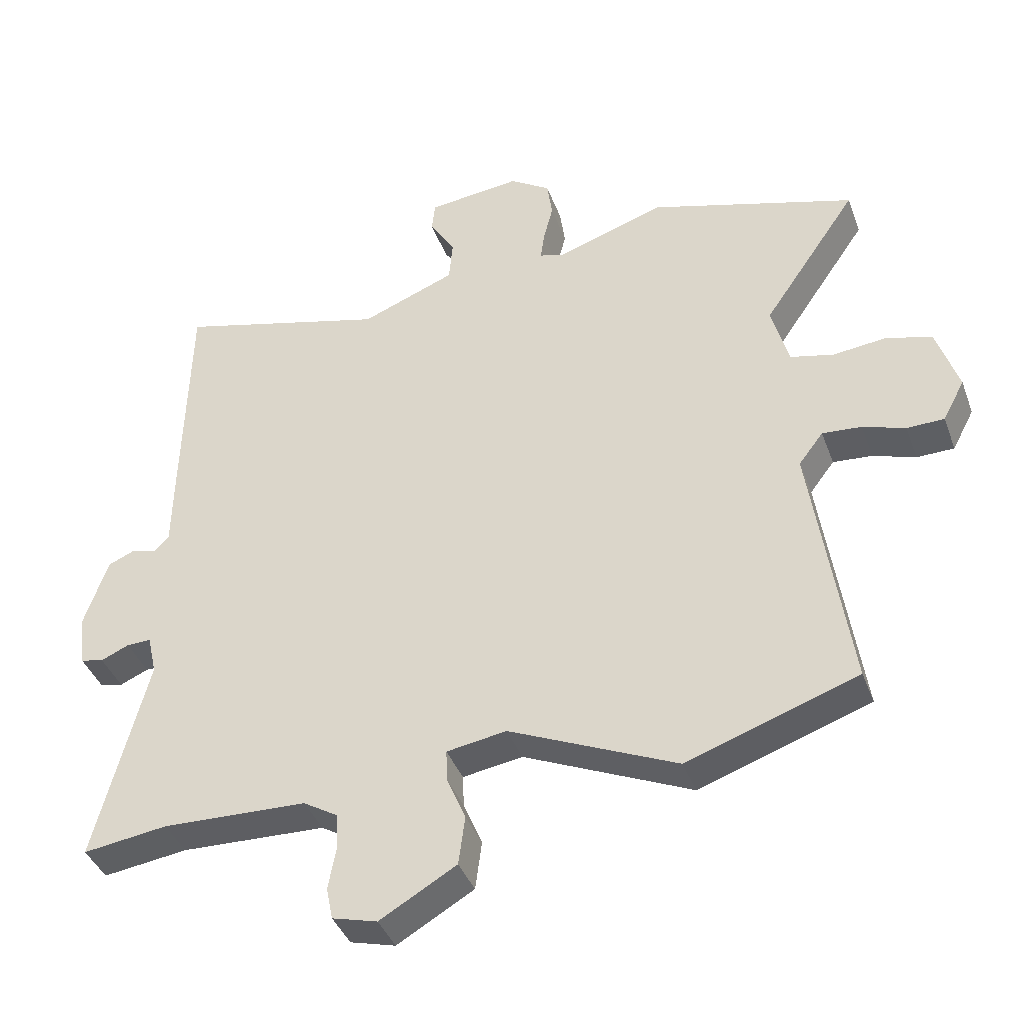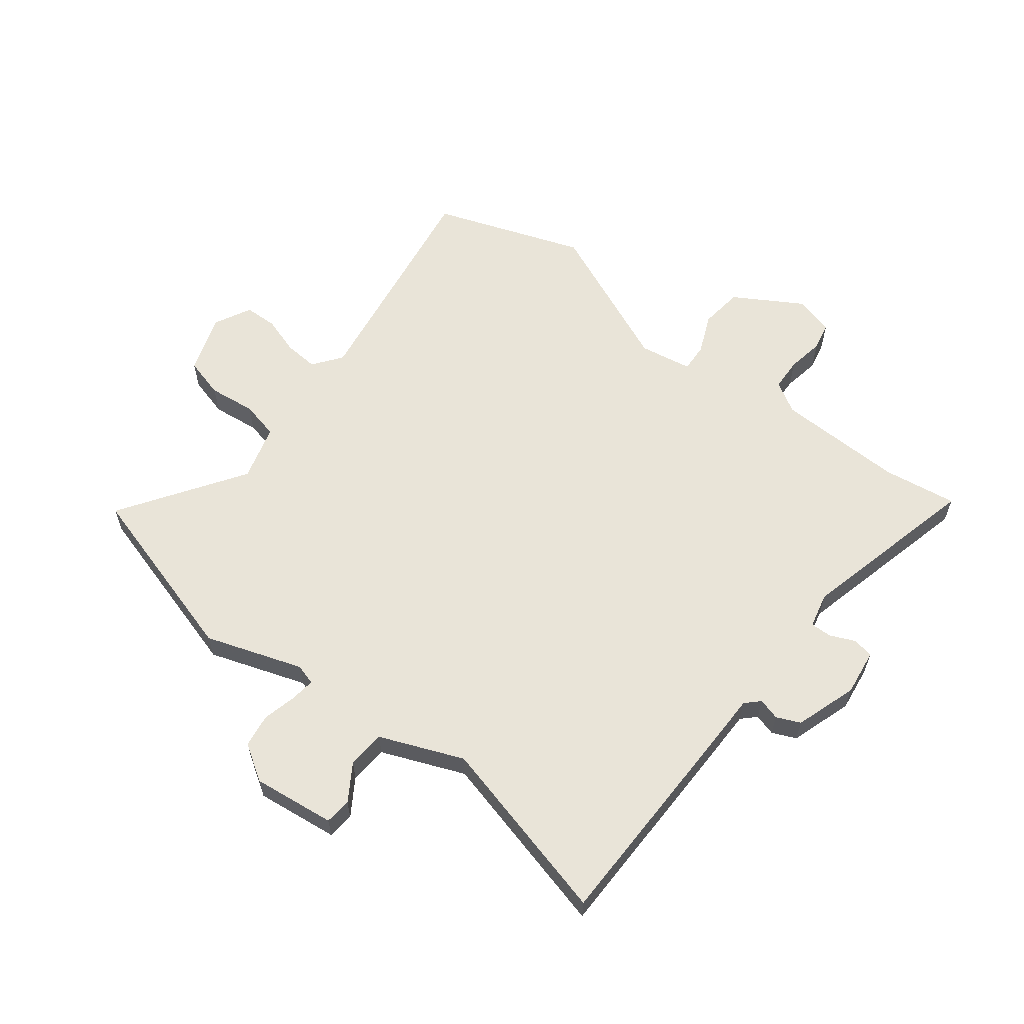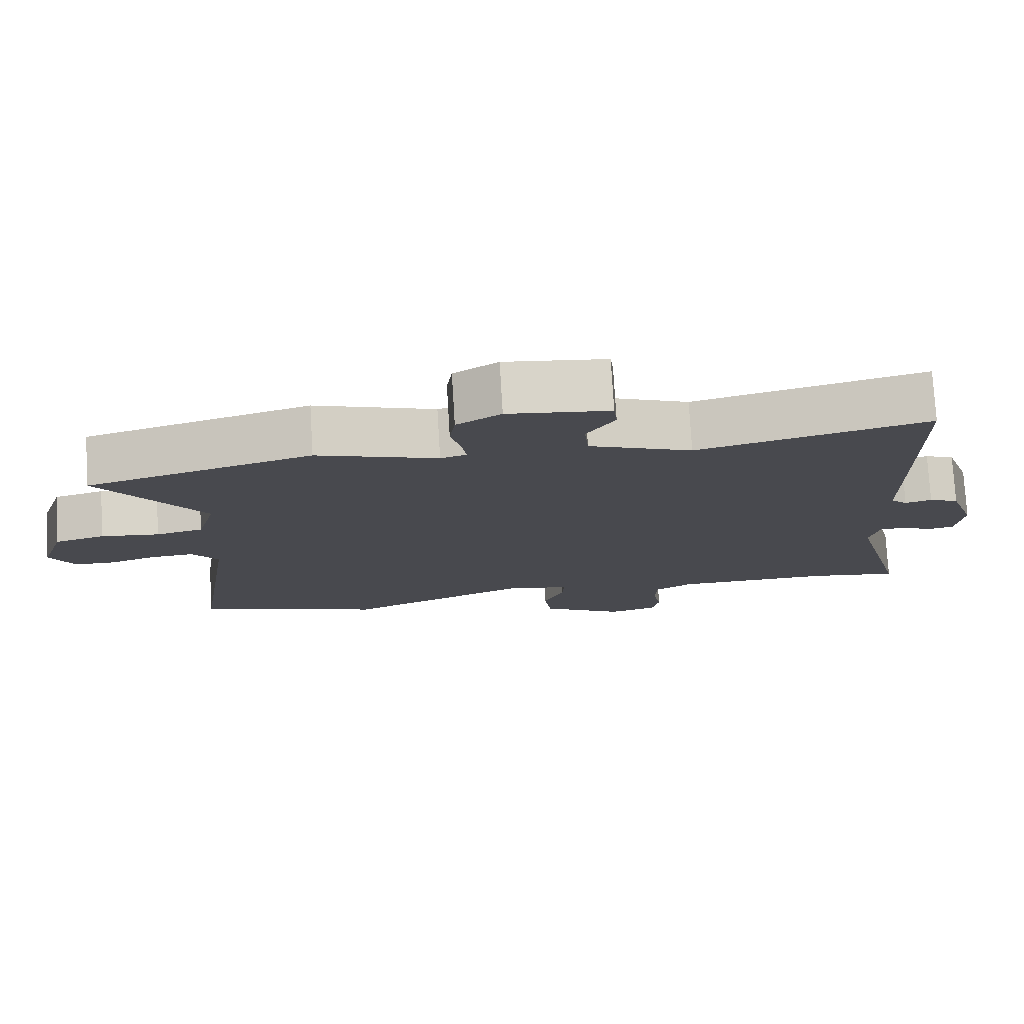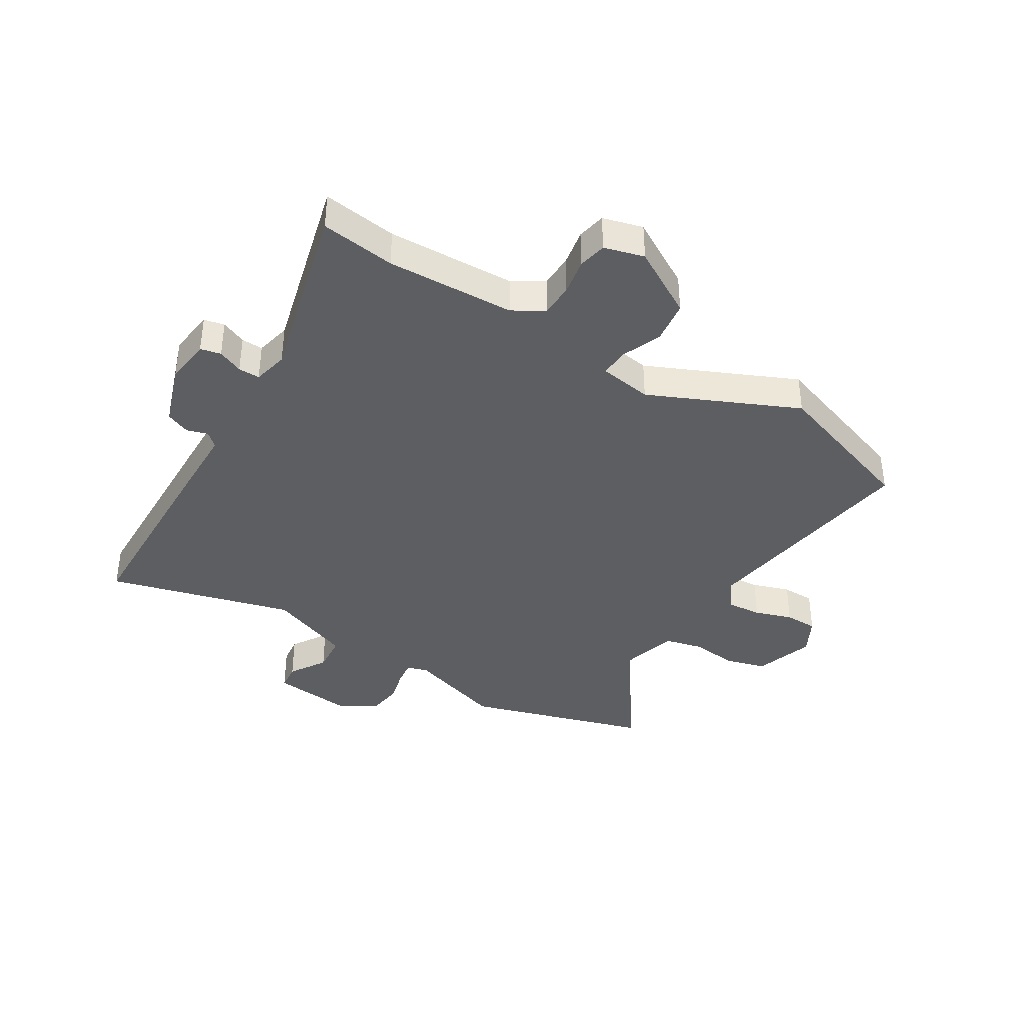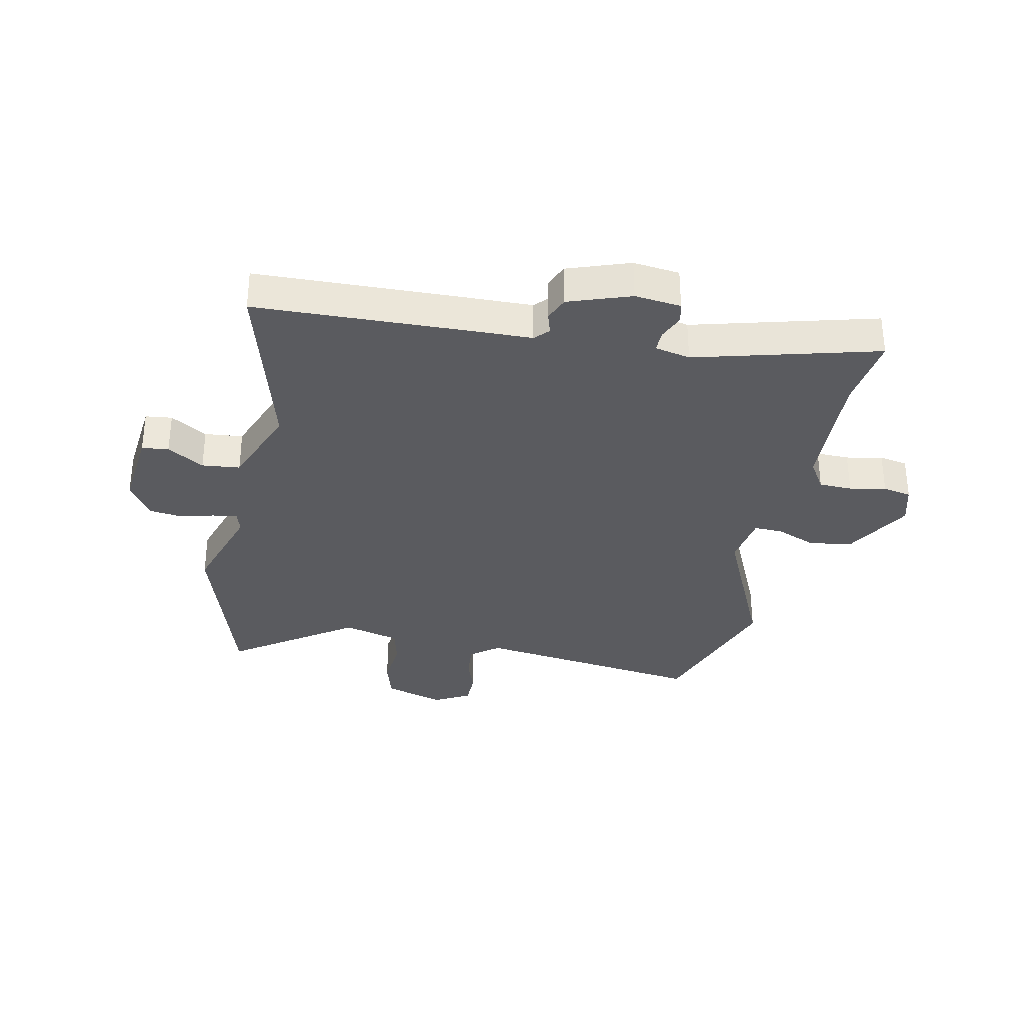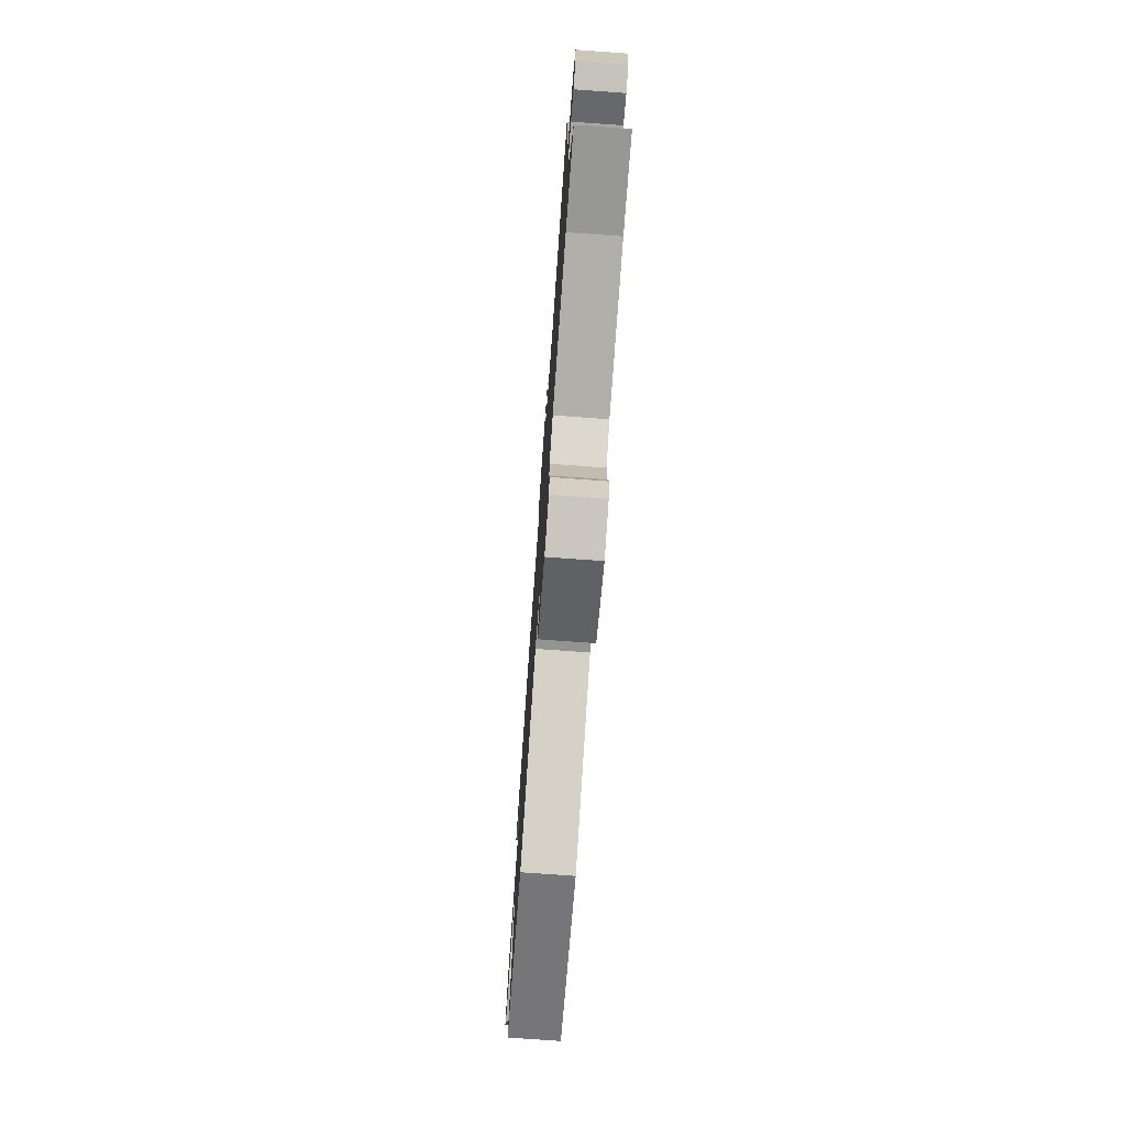
<metadata>
{"format":"obj","ext":"obj","renderer":"f3d","projection":"perspective","resolution":1024,"background":"white","views":[{"elev":-40.0,"azim":-160.7,"up":"+Z"},{"elev":60.3,"azim":37.1,"up":"+Y"},{"elev":77.1,"azim":-3.4,"up":"+Z"},{"elev":-38.7,"azim":148.5,"up":"+Y"},{"elev":-32.9,"azim":78.7,"up":"+Y"},{"elev":-75.9,"azim":85.9,"up":"+Z"}]}
</metadata>
<code>
v -0.63 0.07 0.461
v -0.31 0.07 0.557
v -0.139 0.07 0.501
v -0.102 0.07 0.512
v -0.108 0.07 0.556
v -0.123 0.07 0.615
v -0.115 0.07 0.674
v -0.052 0.07 0.715
v 0.093 0.07 0.699
v 0.098 0.07 0.652
v 0.058 0.07 0.588
v 0.064 0.07 0.521
v 0.211 0.07 0.463
v 0.538 0.07 0.55
v 0.546 0.07 0.189
v 0.548 0.07 0.072
v 0.572 0.07 0.049
v 0.61 0.07 0.06
v 0.652 0.07 0.042
v 0.689 0.07 -0.067
v 0.679 0.07 -0.148
v 0.643 0.07 -0.156
v 0.599 0.07 -0.137
v 0.561 0.07 -0.136
v 0.547 0.07 -0.198
v 0.629 0.07 -0.518
v 0.498 0.07 -0.5
v 0.273 0.07 -0.508
v 0.219 0.07 -0.541
v 0.217 0.07 -0.599
v 0.229 0.07 -0.663
v 0.219 0.07 -0.713
v 0.149 0.07 -0.732
v 0.03 0.07 -0.663
v 0.02 0.07 -0.587
v 0.049 0.07 -0.517
v 0.051 0.07 -0.467
v -0.042 0.07 -0.452
v -0.302 0.07 -0.568
v -0.567 0.07 -0.477
v -0.508 0.07 -0.072
v -0.546 0.07 -0.022
v -0.607 0.07 -0.027
v -0.673 0.07 -0.049
v -0.731 0.07 -0.048
v -0.765 0.07 0.016
v -0.731 0.07 0.121
v -0.66 0.07 0.141
v -0.577 0.07 0.132
v -0.51 0.07 0.148
v -0.483 0.07 0.247
v -0.63 0 0.461
v -0.31 0 0.557
v -0.139 0 0.501
v -0.102 0 0.512
v -0.108 0 0.556
v -0.123 0 0.615
v -0.115 0 0.674
v -0.052 0 0.715
v 0.093 0 0.699
v 0.098 0 0.652
v 0.058 0 0.588
v 0.064 0 0.521
v 0.211 0 0.463
v 0.538 0 0.55
v 0.546 0 0.189
v 0.548 0 0.072
v 0.572 0 0.049
v 0.61 0 0.06
v 0.652 0 0.042
v 0.689 0 -0.067
v 0.679 0 -0.148
v 0.643 0 -0.156
v 0.599 0 -0.137
v 0.561 0 -0.136
v 0.547 0 -0.198
v 0.629 0 -0.518
v 0.498 0 -0.5
v 0.273 0 -0.508
v 0.219 0 -0.541
v 0.217 0 -0.599
v 0.229 0 -0.663
v 0.219 0 -0.713
v 0.149 0 -0.732
v 0.03 0 -0.663
v 0.02 0 -0.587
v 0.049 0 -0.517
v 0.051 0 -0.467
v -0.042 0 -0.452
v -0.302 0 -0.568
v -0.567 0 -0.477
v -0.508 0 -0.072
v -0.546 0 -0.022
v -0.607 0 -0.027
v -0.673 0 -0.049
v -0.731 0 -0.048
v -0.765 0 0.016
v -0.731 0 0.121
v -0.66 0 0.141
v -0.577 0 0.132
v -0.51 0 0.148
v -0.483 0 0.247
f 47 48 49
f 46 47 49
f 45 46 49
f 44 45 49
f 43 44 49
f 42 43 49 50
f 41 42 50 51
f 38 39 40 41
f 37 38 41 51
f 34 35 36
f 33 34 36
f 32 33 36
f 31 32 36
f 30 31 36
f 29 30 36 37
f 1 2 3
f 51 1 3
f 37 51 3
f 29 37 3
f 28 29 3
f 25 26 27
f 21 22 23
f 20 21 23
f 19 20 23
f 18 19 23
f 17 18 23
f 16 17 23 24
f 13 14 15 16
f 16 24 25
f 13 16 25
f 12 13 25
f 9 10 11
f 8 9 11
f 7 8 11
f 6 7 11
f 5 6 11
f 4 5 11 12
f 25 27 28
f 12 25 28
f 4 12 28
f 3 4 28
f 100 99 98
f 100 98 97
f 100 97 96
f 100 96 95
f 100 95 94
f 101 100 94 93
f 102 101 93 92
f 92 91 90 89
f 102 92 89 88
f 87 86 85
f 87 85 84
f 87 84 83
f 87 83 82
f 87 82 81
f 88 87 81 80
f 54 53 52
f 54 52 102
f 54 102 88
f 54 88 80
f 54 80 79
f 78 77 76
f 74 73 72
f 74 72 71
f 74 71 70
f 74 70 69
f 74 69 68
f 75 74 68 67
f 67 66 65 64
f 76 75 67
f 76 67 64
f 76 64 63
f 62 61 60
f 62 60 59
f 62 59 58
f 62 58 57
f 62 57 56
f 63 62 56 55
f 79 78 76
f 79 76 63
f 79 63 55
f 79 55 54
f 1 52 53 2
f 2 53 54 3
f 3 54 55 4
f 4 55 56 5
f 5 56 57 6
f 6 57 58 7
f 7 58 59 8
f 8 59 60 9
f 9 60 61 10
f 10 61 62 11
f 11 62 63 12
f 12 63 64 13
f 13 64 65 14
f 14 65 66 15
f 15 66 67 16
f 16 67 68 17
f 17 68 69 18
f 18 69 70 19
f 19 70 71 20
f 20 71 72 21
f 21 72 73 22
f 22 73 74 23
f 23 74 75 24
f 24 75 76 25
f 25 76 77 26
f 26 77 78 27
f 27 78 79 28
f 28 79 80 29
f 29 80 81 30
f 30 81 82 31
f 31 82 83 32
f 32 83 84 33
f 33 84 85 34
f 34 85 86 35
f 35 86 87 36
f 36 87 88 37
f 37 88 89 38
f 38 89 90 39
f 39 90 91 40
f 40 91 92 41
f 41 92 93 42
f 42 93 94 43
f 43 94 95 44
f 44 95 96 45
f 45 96 97 46
f 46 97 98 47
f 47 98 99 48
f 48 99 100 49
f 49 100 101 50
f 50 101 102 51
f 51 102 52 1

</code>
